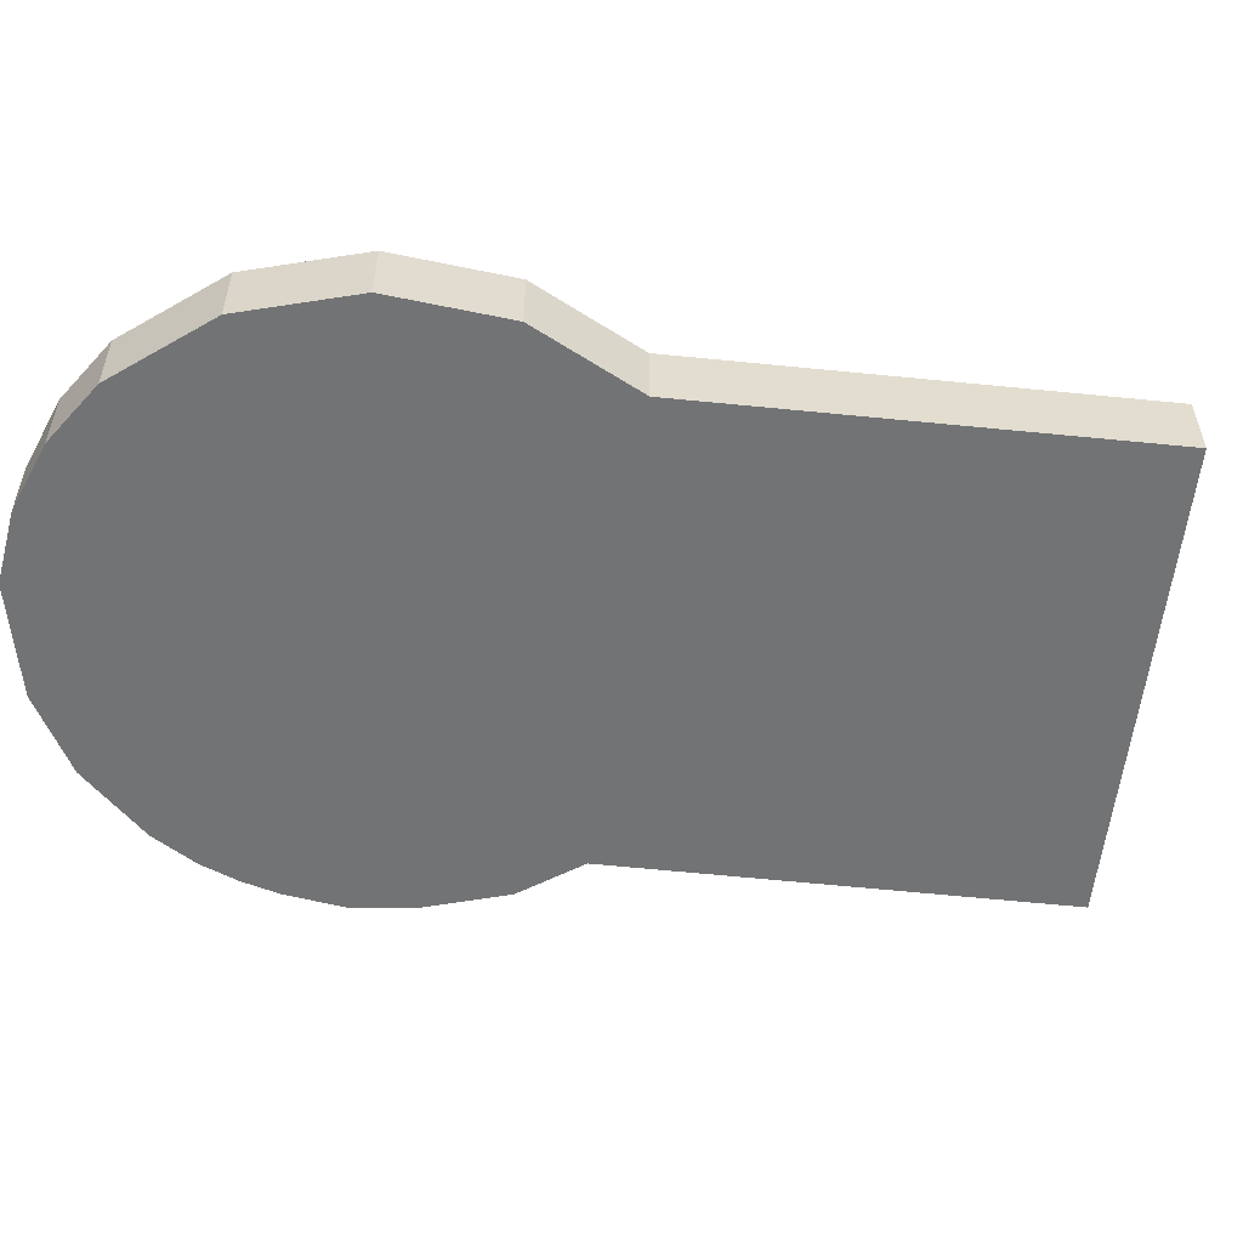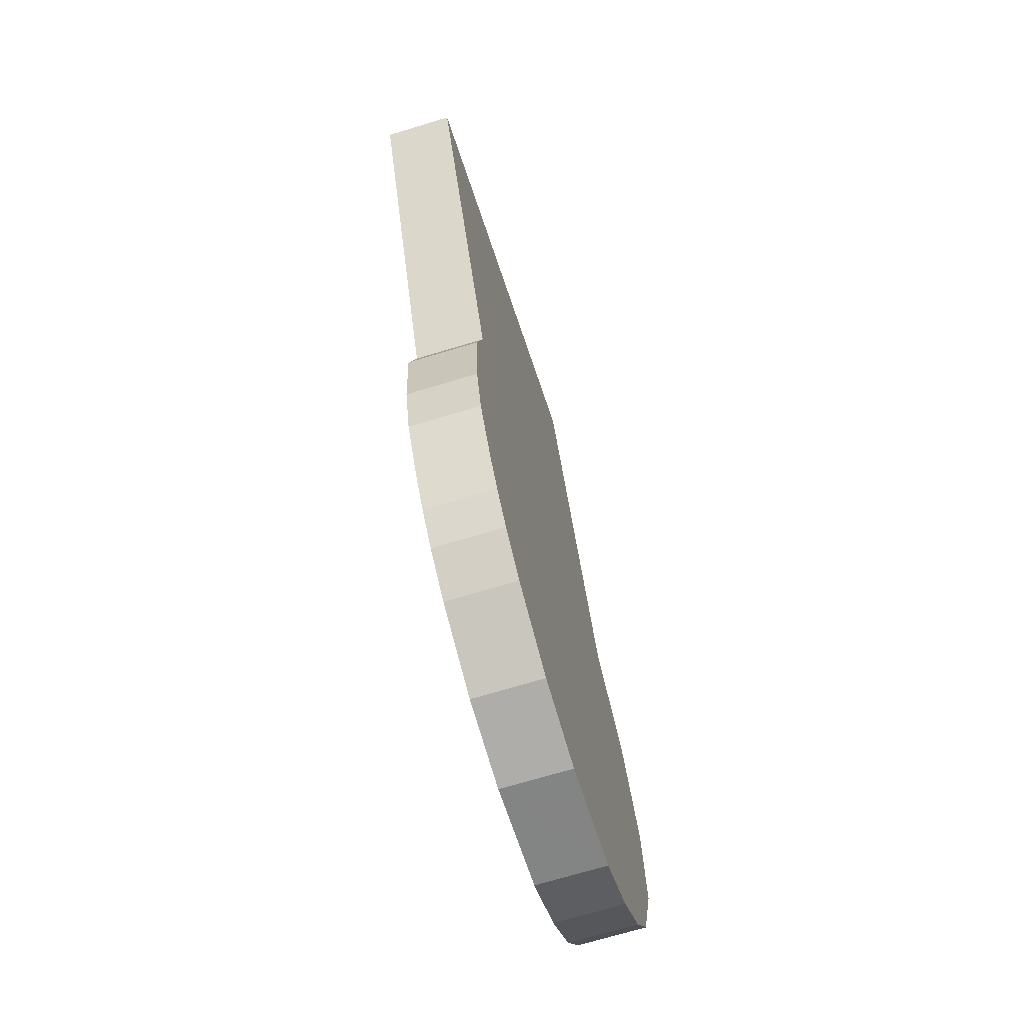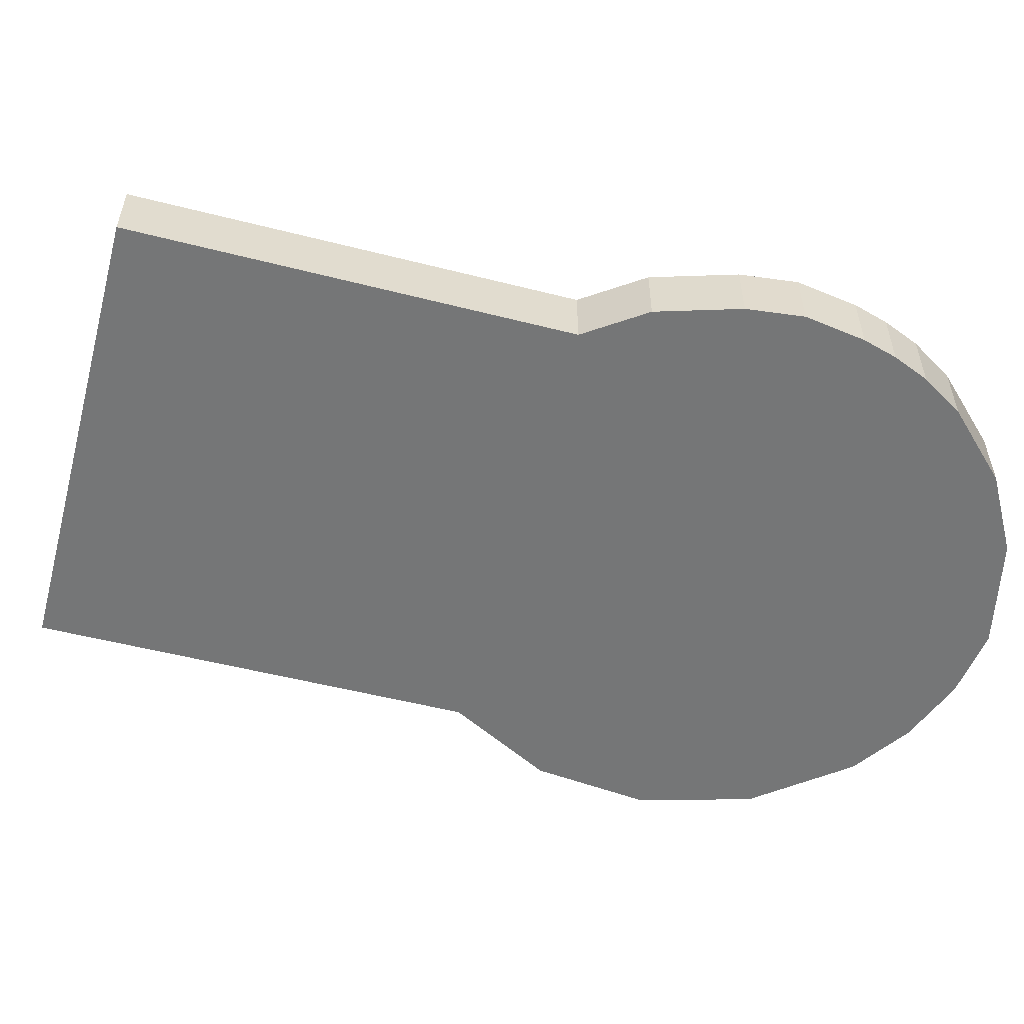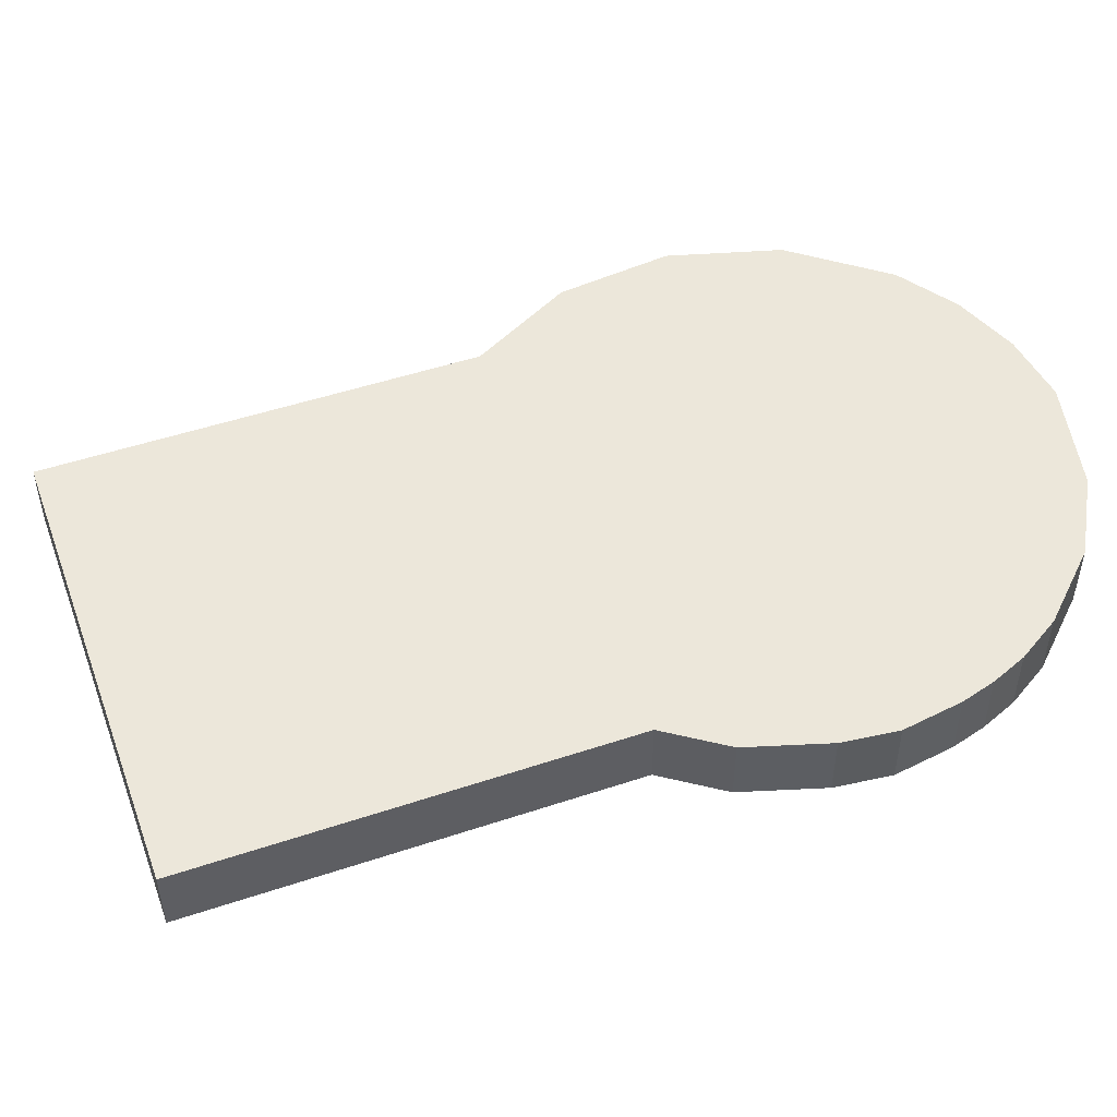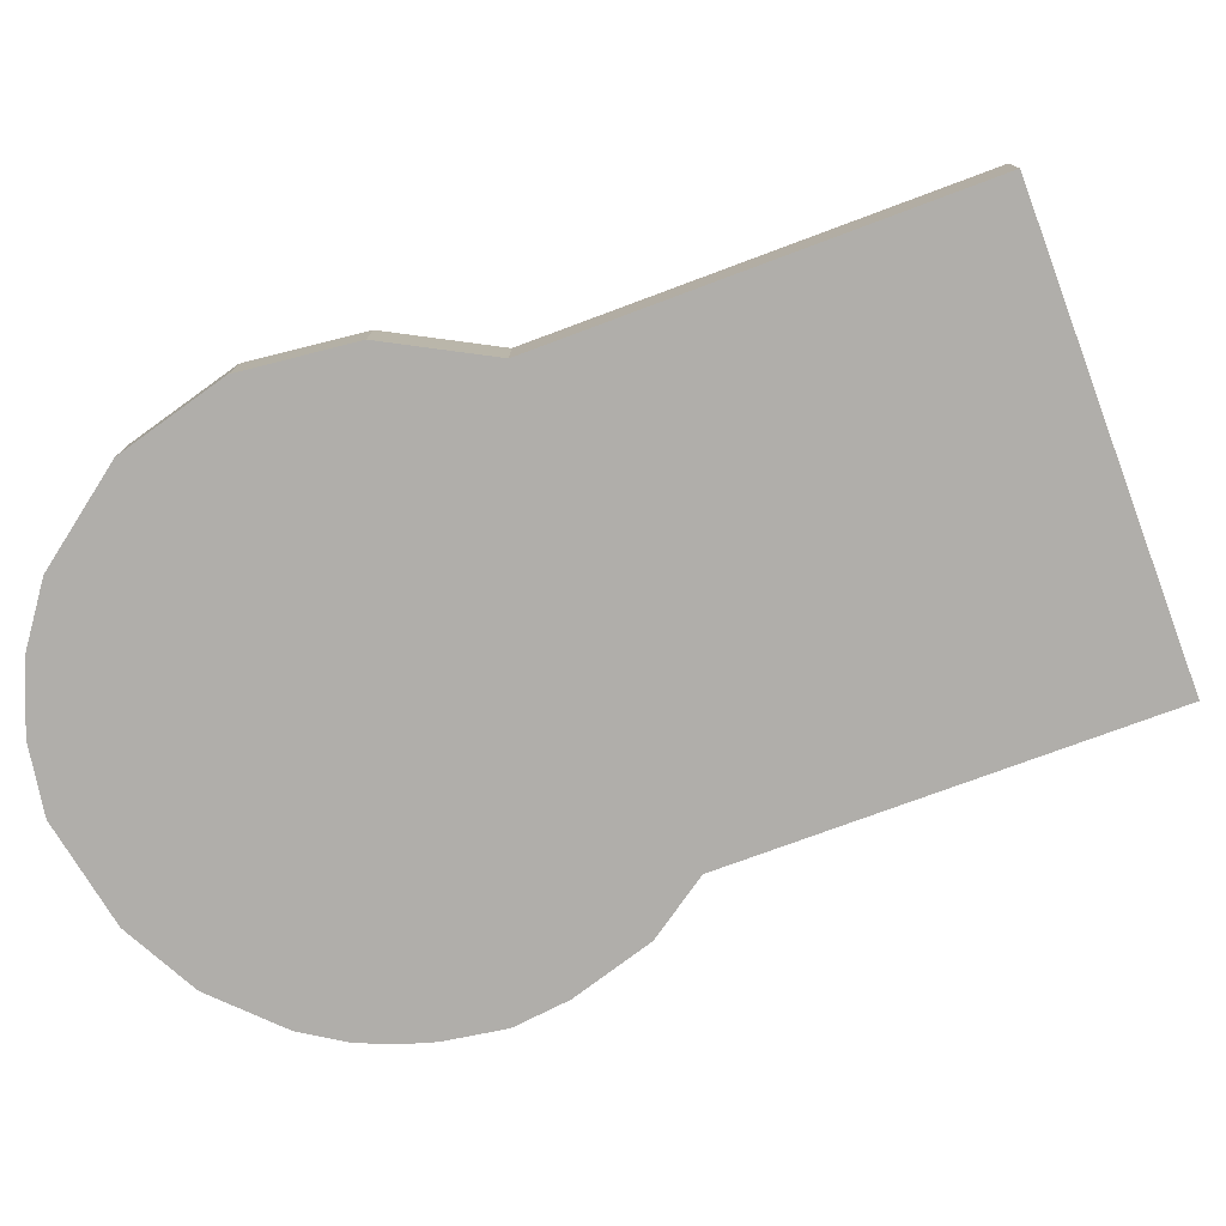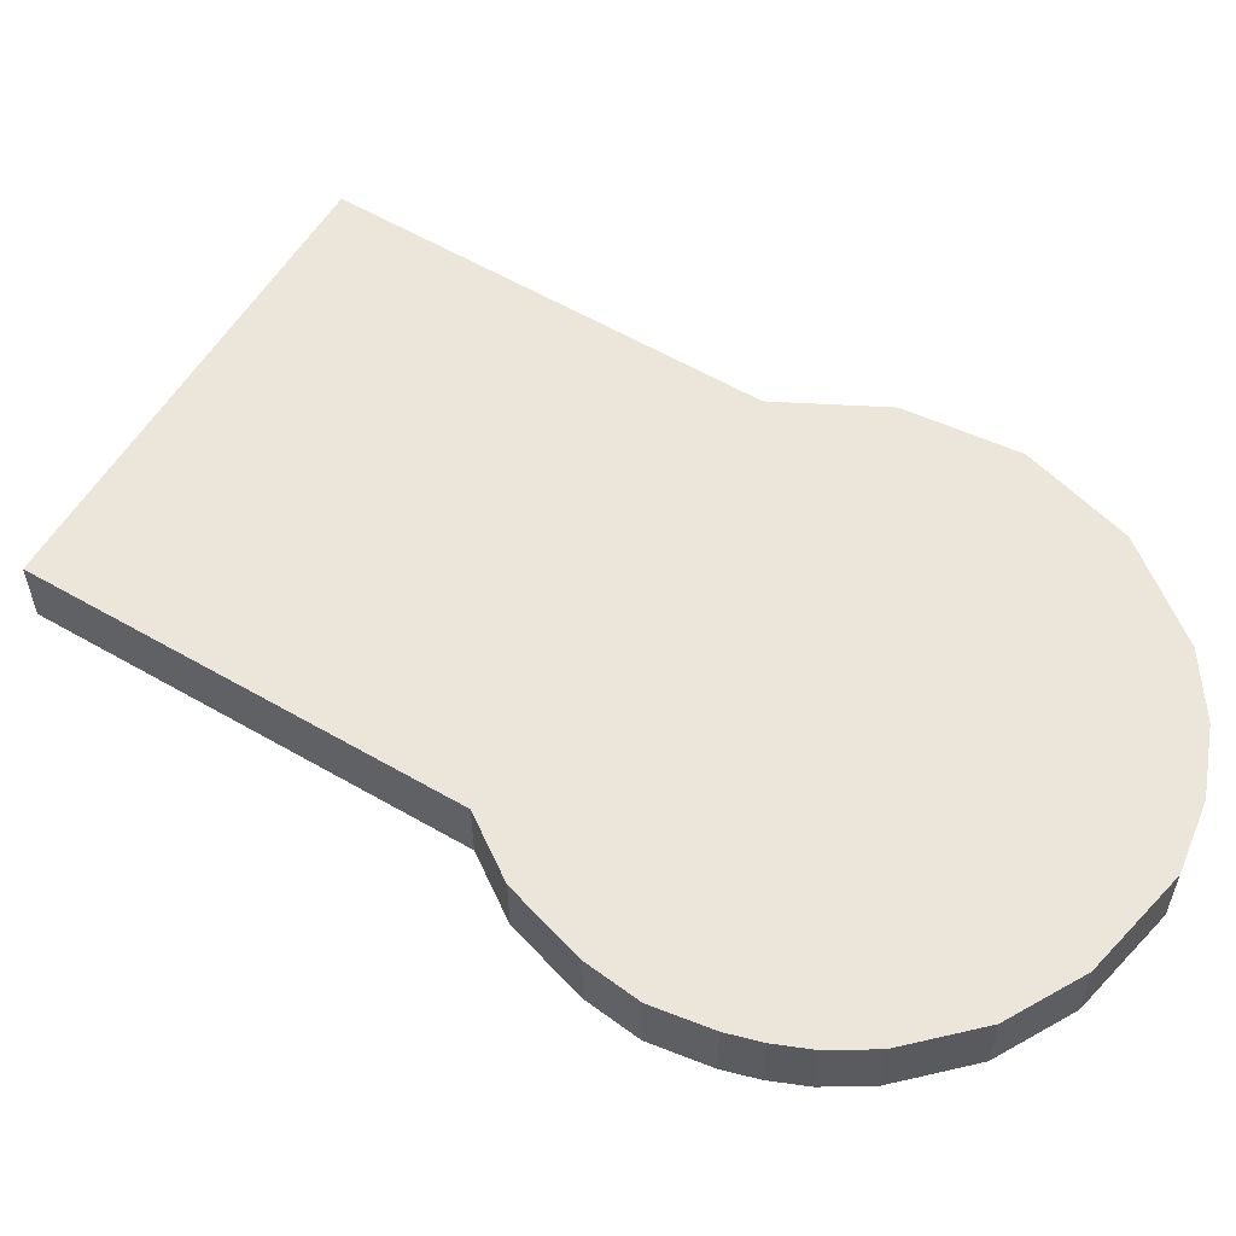
<metadata>
{"format":"obj","ext":"obj","renderer":"f3d","projection":"perspective","resolution":1024,"background":"white","views":[{"elev":-55.8,"azim":-75.6,"up":"+Y"},{"elev":-69.9,"azim":106.9,"up":"+Z"},{"elev":-56.7,"azim":96.0,"up":"+Y"},{"elev":51.4,"azim":90.9,"up":"+Y"},{"elev":-77.8,"azim":-49.1,"up":"+Y"},{"elev":57.6,"azim":141.8,"up":"+Y"}]}
</metadata>
<code>
v  0 1.199 7.342e-17
v  1.271 1.199 -2.955
v  0.578 1.199 -1.933
v  1.504 1.199 -3.17
v  2.179 1.199 -3.792
v  3.255 1.199 -4.398
v  0.179 1.199 2.01
v  4.46 1.199 -4.594
v  1.089 1.199 3.811
v  5.171 1.199 -4.71
v  5.493 1.199 -4.665
v  6.1 1.199 -4.581
v  2.6 1.199 5.148
v  6.641 1.199 -4.506
v  8.021 1.199 -3.872
v  5.257 1.199 12.26
v  8.715 1.199 -3.344
v  9.183 1.199 -2.849
v  9.561 1.199 -2.348
v  10.1 1.199 -1.407
v  10.34 1.199 -0.434
v  10.45 1.199 1.069
v  10.15 1.199 2.293
v  12.86 1.199 9.409
v  5.171 2.884e-16 -4.71
v  3.255 2.693e-16 -4.398
v  4.46 2.813e-16 -4.594
v  6.641 2.759e-16 -4.506
v  6.1 2.805e-16 -4.581
v  5.493 2.856e-16 -4.665
v  2.179 2.322e-16 -3.792
v  1.271 1.809e-16 -2.955
v  1.504 1.941e-16 -3.17
v  0.578 1.184e-16 -1.933
v  0 0 0
v  0.179 -1.231e-16 2.01
v  2.6 -3.152e-16 5.148
v  5.257 -7.506e-16 12.26
v  1.089 -2.334e-16 3.811
v  12.86 -5.761e-16 9.409
v  10.15 -1.404e-16 2.293
v  10.45 -6.546e-17 1.069
v  10.34 2.657e-17 -0.434
v  10.1 8.615e-17 -1.407
v  9.561 1.438e-16 -2.348
v  9.183 1.745e-16 -2.849
v  8.715 2.048e-16 -3.344
v  8.021 2.371e-16 -3.872
g defaultobject
f 1 2 3
f 2 1 4
f 4 1 5
f 5 1 6
f 6 1 7
f 6 7 8
f 8 7 9
f 8 9 10
f 10 9 11
f 11 9 12
f 12 9 13
f 12 13 14
f 14 13 15
f 15 13 16
f 15 16 17
f 17 16 18
f 18 16 19
f 19 16 20
f 20 16 21
f 21 16 22
f 22 16 23
f 23 16 24
f 25 8 10
f 8 25 6
f 6 25 26
f 26 25 27
f 28 12 14
f 12 28 11
f 11 28 10
f 10 28 29
f 10 29 25
f 25 29 30
f 26 5 6
f 5 26 31
f 31 4 5
f 4 31 2
f 2 31 32
f 32 31 33
f 32 3 2
f 3 32 34
f 34 1 3
f 1 34 35
f 35 7 1
f 7 35 36
f 37 16 13
f 16 37 38
f 36 9 7
f 9 36 39
f 39 13 9
f 13 39 37
f 38 24 16
f 24 38 40
f 40 23 24
f 23 40 41
f 41 22 23
f 22 41 42
f 42 21 22
f 21 42 43
f 43 20 21
f 20 43 44
f 44 19 20
f 19 44 45
f 45 18 19
f 18 45 46
f 46 17 18
f 17 46 47
f 47 15 17
f 15 47 48
f 48 14 15
f 14 48 28
f 44 46 45
f 46 44 47
f 47 44 48
f 48 44 43
f 48 43 28
f 28 43 42
f 28 42 29
f 29 42 41
f 29 41 30
f 30 41 25
f 25 41 27
f 27 41 40
f 27 40 26
f 26 40 31
f 31 40 38
f 31 38 33
f 33 38 32
f 32 38 34
f 34 38 37
f 34 37 35
f 37 36 35
f 36 37 39

</code>
